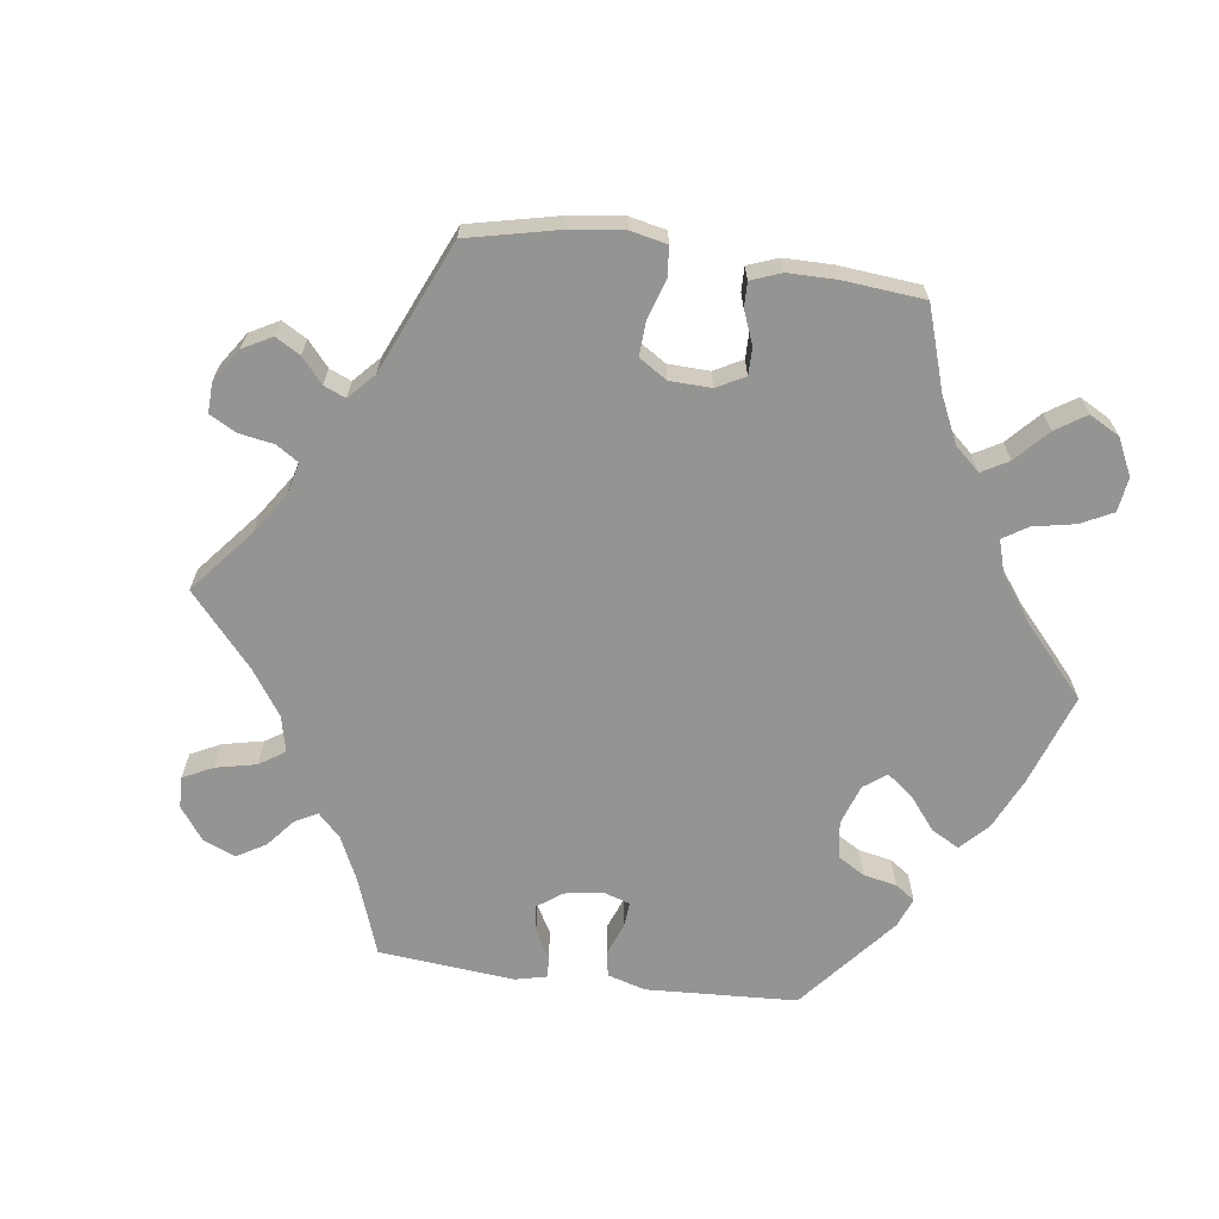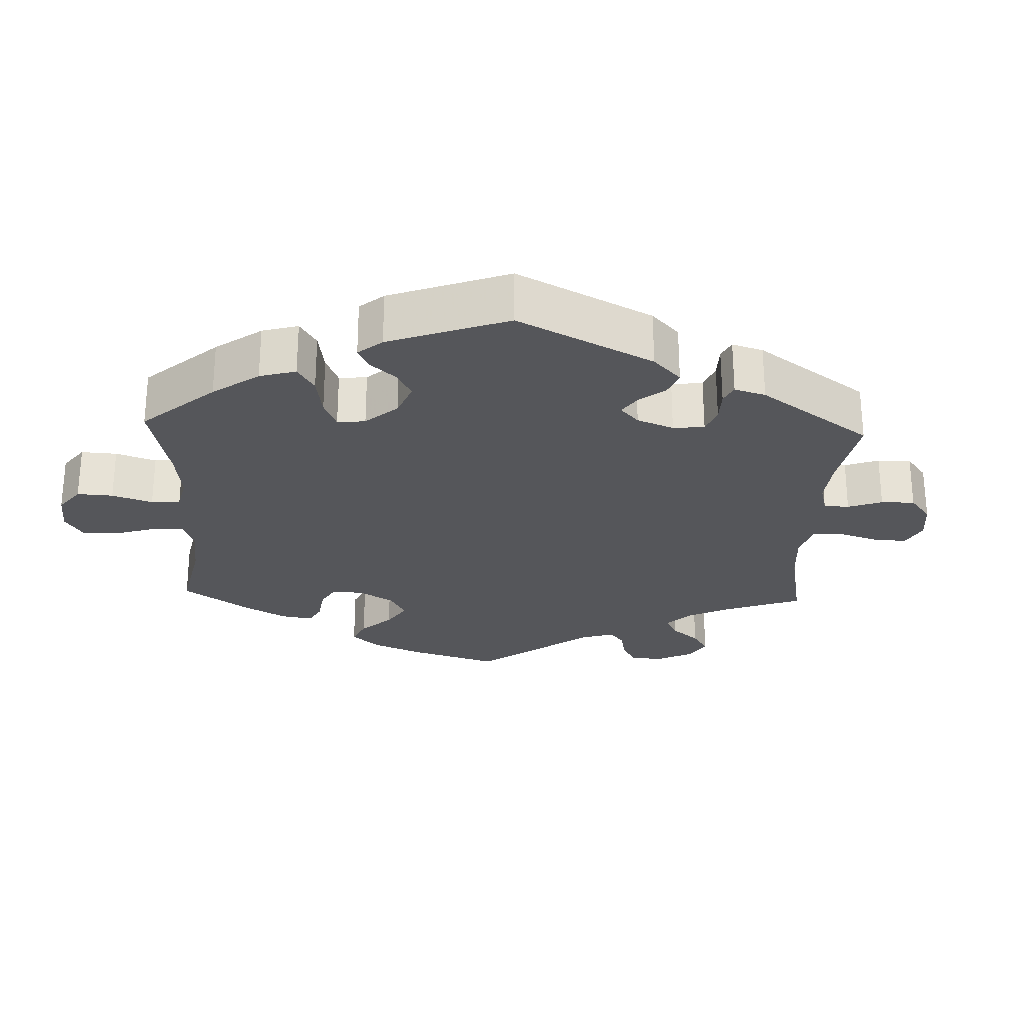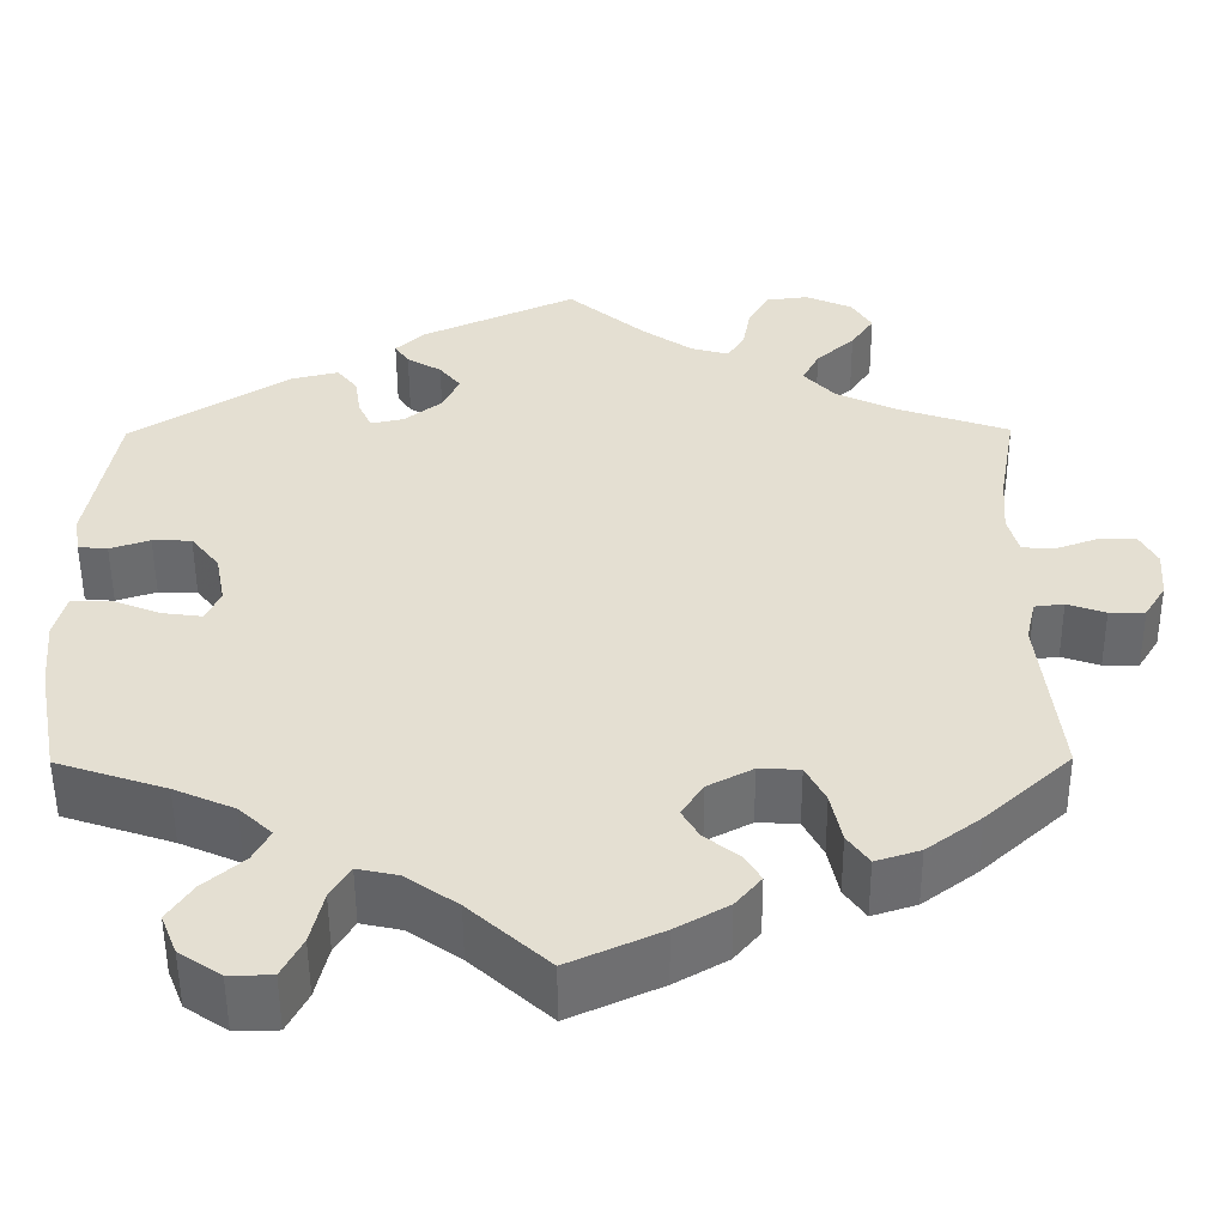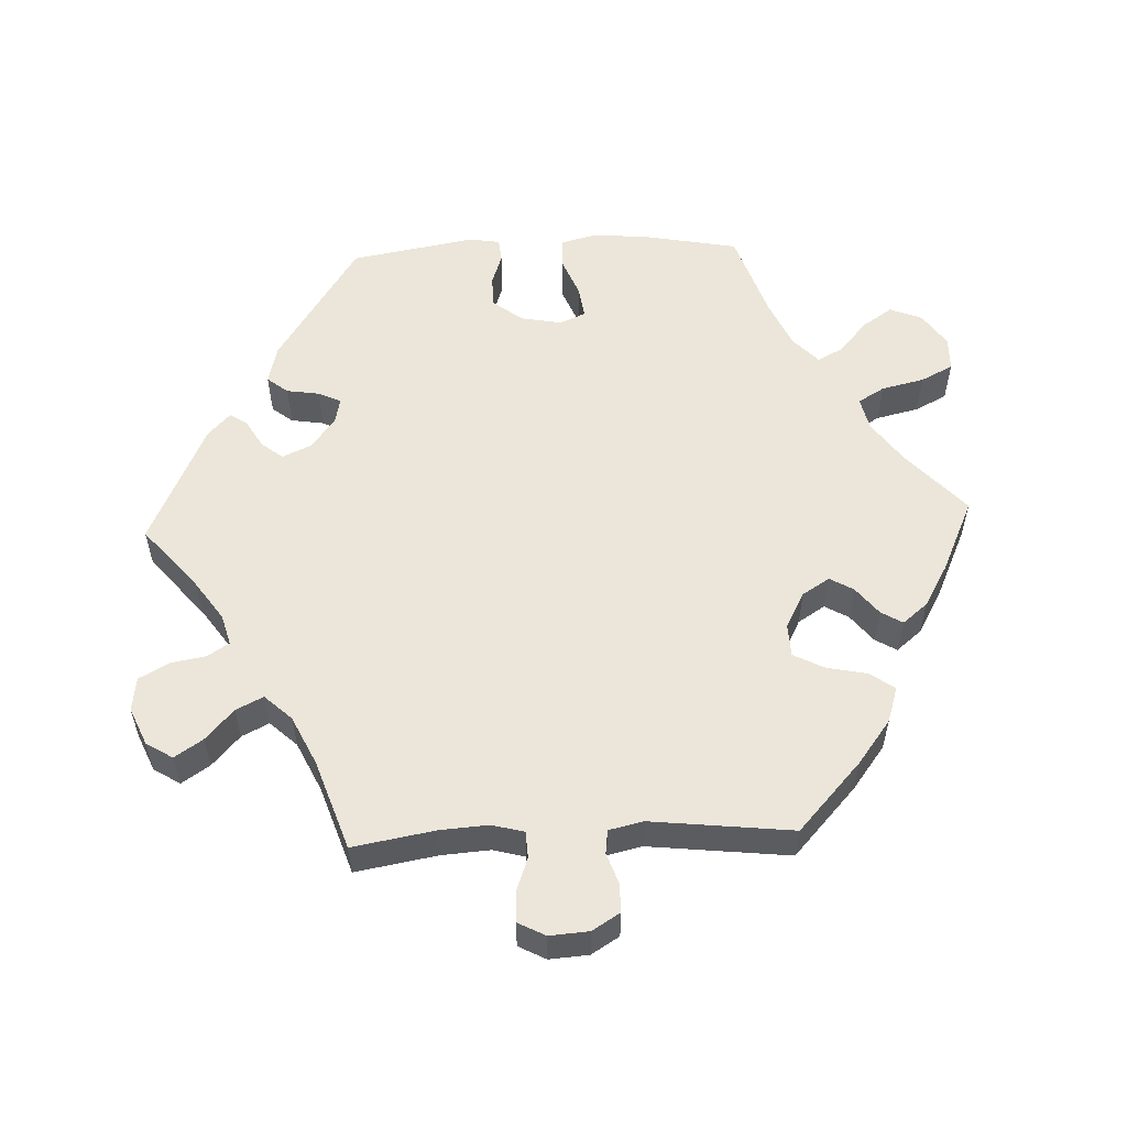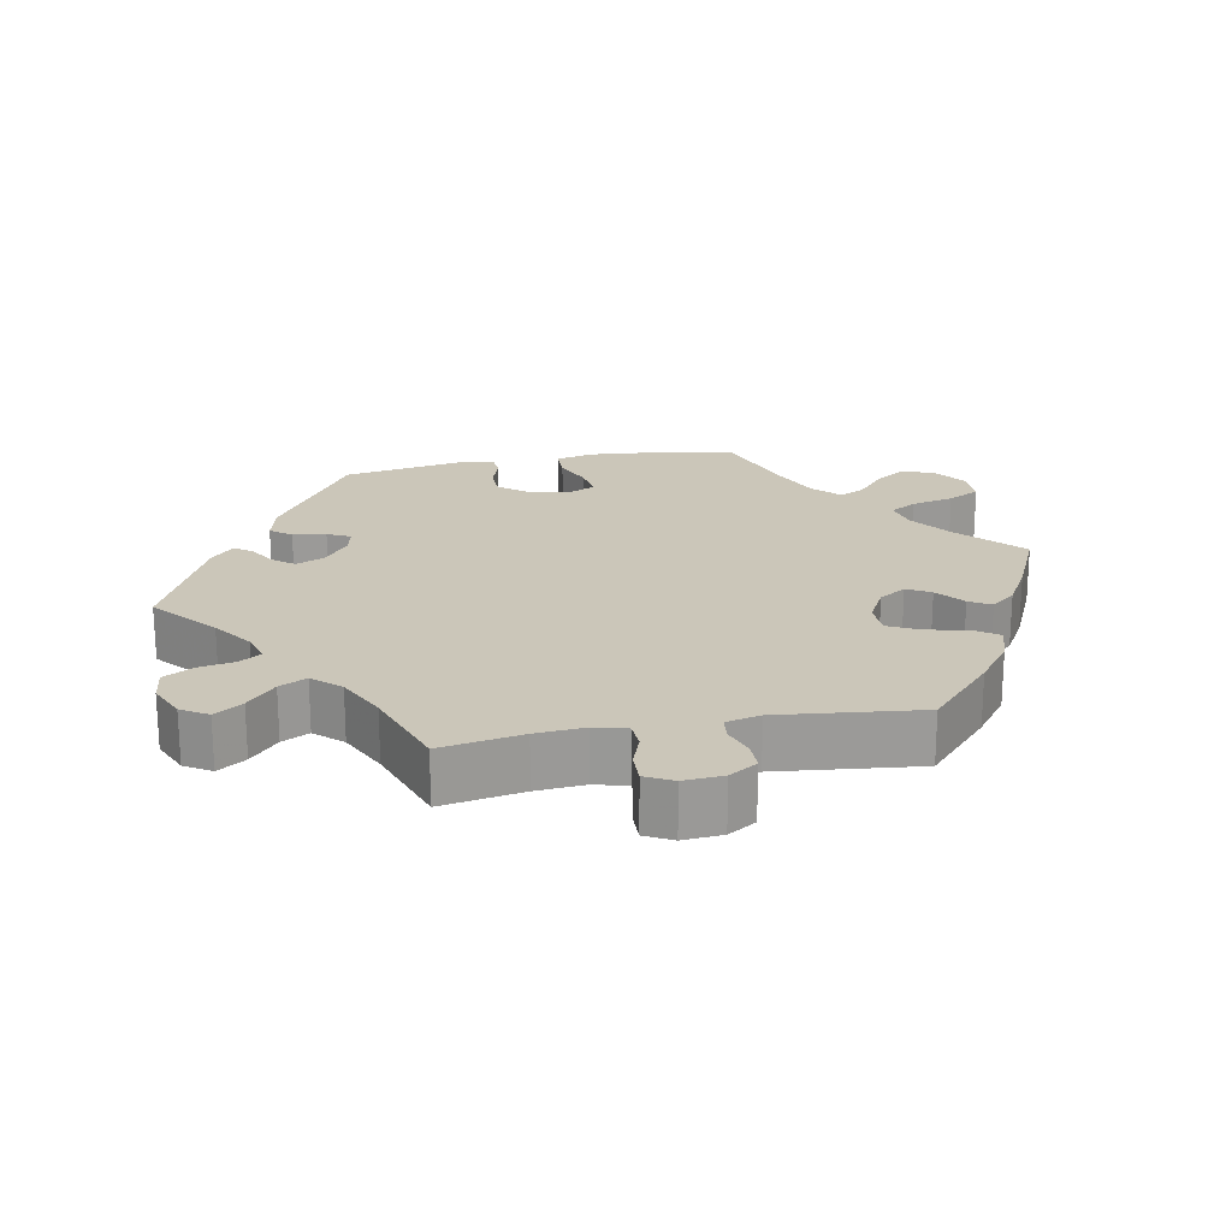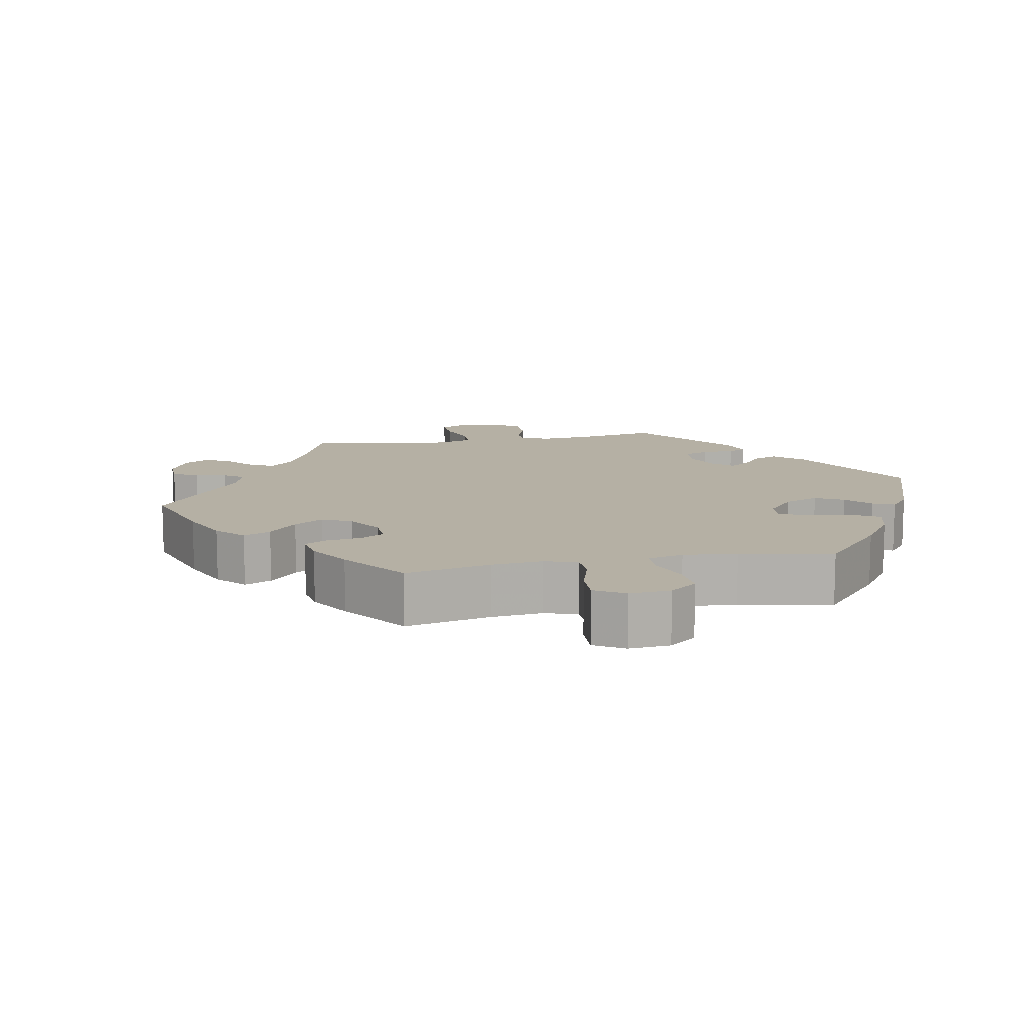
<metadata>
{"format":"obj","ext":"obj","renderer":"f3d","projection":"perspective","resolution":1024,"background":"white","views":[{"elev":-67.0,"azim":142.4,"up":"+Y"},{"elev":-26.0,"azim":-62.3,"up":"+Y"},{"elev":-52.8,"azim":0.3,"up":"+Z"},{"elev":55.7,"azim":87.6,"up":"+Y"},{"elev":20.9,"azim":79.1,"up":"+Y"},{"elev":11.6,"azim":-161.1,"up":"+Y"}]}
</metadata>
<code>
v 0.481 0.07 0.175
v 0.476 0.07 0.107
v 0.488 0.07 0.062
v 0.525 0.07 0.06
v 0.572 0.07 0.077
v 0.614 0.07 0.078
v 0.634 0.07 0.04
v 0.63 0.07 -0.015
v 0.606 0.07 -0.054
v 0.566 0.07 -0.054
v 0.523 0.07 -0.039
v 0.49 0.07 -0.043
v 0.479 0.07 -0.091
v 0.501 0.07 -0.289
v 0.405 0.07 -0.377
v 0.344 0.07 -0.423
v 0.294 0.07 -0.439
v 0.27 0.07 -0.405
v 0.258 0.07 -0.348
v 0.236 0.07 -0.305
v 0.19 0.07 -0.303
v 0.139 0.07 -0.33
v 0.115 0.07 -0.368
v 0.134 0.07 -0.401
v 0.173 0.07 -0.432
v 0.191 0.07 -0.462
v 0.162 0.07 -0.497
v 0.103 0.07 -0.531
v 0 0.07 -0.578
v -0.089 0.07 -0.497
v -0.147 0.07 -0.456
v -0.193 0.07 -0.446
v -0.215 0.07 -0.483
v -0.229 0.07 -0.543
v -0.252 0.07 -0.588
v -0.3 0.07 -0.589
v -0.347 0.07 -0.557
v -0.365 0.07 -0.512
v -0.337 0.07 -0.47
v -0.292 0.07 -0.431
v -0.273 0.07 -0.395
v -0.31 0.07 -0.36
v -0.378 0.07 -0.33
v -0.501 0.07 -0.289
v -0.526 0.07 -0.157
v -0.533 0.07 -0.078
v -0.52 0.07 -0.027
v -0.476 0.07 -0.026
v -0.421 0.07 -0.048
v -0.376 0.07 -0.054
v -0.36 0.07 -0.018
v -0.371 0.07 0.04
v -0.403 0.07 0.081
v -0.447 0.07 0.082
v -0.492 0.07 0.067
v -0.525 0.07 0.07
v -0.532 0.07 0.113
v -0.501 0.07 0.288
v -0.324 0.07 0.402
v -0.27 0.07 0.415
v -0.247 0.07 0.386
v -0.24 0.07 0.34
v -0.225 0.07 0.308
v -0.188 0.07 0.316
v -0.145 0.07 0.35
v -0.127 0.07 0.39
v -0.151 0.07 0.42
v -0.19 0.07 0.443
v -0.206 0.07 0.467
v -0.173 0.07 0.498
v 0 0.07 0.577
v 0.087 0.07 0.503
v 0.143 0.07 0.464
v 0.186 0.07 0.452
v 0.205 0.07 0.482
v 0.214 0.07 0.532
v 0.237 0.07 0.573
v 0.285 0.07 0.579
v 0.337 0.07 0.556
v 0.36 0.07 0.519
v 0.334 0.07 0.48
v 0.291 0.07 0.441
v 0.272 0.07 0.403
v 0.307 0.07 0.365
v 0.376 0.07 0.332
v 0.501 0.07 0.289
v 0.481 0 0.175
v 0.476 0 0.107
v 0.488 0 0.062
v 0.525 0 0.06
v 0.572 0 0.077
v 0.614 0 0.078
v 0.634 0 0.04
v 0.63 0 -0.015
v 0.606 0 -0.054
v 0.566 0 -0.054
v 0.523 0 -0.039
v 0.49 0 -0.043
v 0.479 0 -0.091
v 0.501 0 -0.289
v 0.405 0 -0.377
v 0.344 0 -0.423
v 0.294 0 -0.439
v 0.27 0 -0.405
v 0.258 0 -0.348
v 0.236 0 -0.305
v 0.19 0 -0.303
v 0.139 0 -0.33
v 0.115 0 -0.368
v 0.134 0 -0.401
v 0.173 0 -0.432
v 0.191 0 -0.462
v 0.162 0 -0.497
v 0.103 0 -0.531
v 0 0 -0.578
v -0.089 0 -0.497
v -0.147 0 -0.456
v -0.193 0 -0.446
v -0.215 0 -0.483
v -0.229 0 -0.543
v -0.252 0 -0.588
v -0.3 0 -0.589
v -0.347 0 -0.557
v -0.365 0 -0.512
v -0.337 0 -0.47
v -0.292 0 -0.431
v -0.273 0 -0.395
v -0.31 0 -0.36
v -0.378 0 -0.33
v -0.501 0 -0.289
v -0.526 0 -0.157
v -0.533 0 -0.078
v -0.52 0 -0.027
v -0.476 0 -0.026
v -0.421 0 -0.048
v -0.376 0 -0.054
v -0.36 0 -0.018
v -0.371 0 0.04
v -0.403 0 0.081
v -0.447 0 0.082
v -0.492 0 0.067
v -0.525 0 0.07
v -0.532 0 0.113
v -0.501 0 0.288
v -0.324 0 0.402
v -0.27 0 0.415
v -0.247 0 0.386
v -0.24 0 0.34
v -0.225 0 0.308
v -0.188 0 0.316
v -0.145 0 0.35
v -0.127 0 0.39
v -0.151 0 0.42
v -0.19 0 0.443
v -0.206 0 0.467
v -0.173 0 0.498
v 0 0 0.577
v 0.087 0 0.503
v 0.143 0 0.464
v 0.186 0 0.452
v 0.205 0 0.482
v 0.214 0 0.532
v 0.237 0 0.573
v 0.285 0 0.579
v 0.337 0 0.556
v 0.36 0 0.519
v 0.334 0 0.48
v 0.291 0 0.441
v 0.272 0 0.403
v 0.307 0 0.365
v 0.376 0 0.332
v 0.501 0 0.289
f 85 86 1
f 84 85 1 2
f 83 84 2 3
f 79 80 81 82
f 79 82 83
f 78 79 83
f 75 76 77 78
f 74 75 78 83
f 73 74 83 3
f 69 70 71 72
f 67 68 69 72
f 66 67 72 73
f 65 66 73 3
f 59 60 61 62
f 59 62 63
f 58 59 63
f 57 58 63
f 54 55 56 57
f 53 54 57 63
f 52 53 63 64
f 46 47 48 49
f 46 49 50
f 43 44 45 46
f 42 43 46 50
f 41 42 50 51
f 37 38 39 40
f 37 40 41
f 36 37 41
f 33 34 35 36
f 32 33 36 41
f 31 32 41 51
f 27 28 29 30
f 24 25 26 27
f 23 24 27 30
f 22 23 30 31
f 16 17 18 19
f 16 19 20
f 13 14 15 16
f 12 13 16 20
f 8 9 10 11
f 8 11 12
f 7 8 12
f 4 5 6 7
f 3 4 7 12
f 21 22 31 51
f 51 52 64 65
f 20 21 51 65
f 3 12 20 65
f 87 172 171
f 88 87 171 170
f 89 88 170 169
f 168 167 166 165
f 169 168 165
f 169 165 164
f 164 163 162 161
f 169 164 161 160
f 89 169 160 159
f 158 157 156 155
f 158 155 154 153
f 159 158 153 152
f 89 159 152 151
f 148 147 146 145
f 149 148 145
f 149 145 144
f 149 144 143
f 143 142 141 140
f 149 143 140 139
f 150 149 139 138
f 135 134 133 132
f 136 135 132
f 132 131 130 129
f 136 132 129 128
f 137 136 128 127
f 126 125 124 123
f 127 126 123
f 127 123 122
f 122 121 120 119
f 127 122 119 118
f 137 127 118 117
f 116 115 114 113
f 113 112 111 110
f 116 113 110 109
f 117 116 109 108
f 105 104 103 102
f 106 105 102
f 102 101 100 99
f 106 102 99 98
f 97 96 95 94
f 98 97 94
f 98 94 93
f 93 92 91 90
f 98 93 90 89
f 137 117 108 107
f 151 150 138 137
f 151 137 107 106
f 151 106 98 89
f 1 87 88 2
f 2 88 89 3
f 3 89 90 4
f 4 90 91 5
f 5 91 92 6
f 6 92 93 7
f 7 93 94 8
f 8 94 95 9
f 9 95 96 10
f 10 96 97 11
f 11 97 98 12
f 12 98 99 13
f 13 99 100 14
f 14 100 101 15
f 15 101 102 16
f 16 102 103 17
f 17 103 104 18
f 18 104 105 19
f 19 105 106 20
f 20 106 107 21
f 21 107 108 22
f 22 108 109 23
f 23 109 110 24
f 24 110 111 25
f 25 111 112 26
f 26 112 113 27
f 27 113 114 28
f 28 114 115 29
f 29 115 116 30
f 30 116 117 31
f 31 117 118 32
f 32 118 119 33
f 33 119 120 34
f 34 120 121 35
f 35 121 122 36
f 36 122 123 37
f 37 123 124 38
f 38 124 125 39
f 39 125 126 40
f 40 126 127 41
f 41 127 128 42
f 42 128 129 43
f 43 129 130 44
f 44 130 131 45
f 45 131 132 46
f 46 132 133 47
f 47 133 134 48
f 48 134 135 49
f 49 135 136 50
f 50 136 137 51
f 51 137 138 52
f 52 138 139 53
f 53 139 140 54
f 54 140 141 55
f 55 141 142 56
f 56 142 143 57
f 57 143 144 58
f 58 144 145 59
f 59 145 146 60
f 60 146 147 61
f 61 147 148 62
f 62 148 149 63
f 63 149 150 64
f 64 150 151 65
f 65 151 152 66
f 66 152 153 67
f 67 153 154 68
f 68 154 155 69
f 69 155 156 70
f 70 156 157 71
f 71 157 158 72
f 72 158 159 73
f 73 159 160 74
f 74 160 161 75
f 75 161 162 76
f 76 162 163 77
f 77 163 164 78
f 78 164 165 79
f 79 165 166 80
f 80 166 167 81
f 81 167 168 82
f 82 168 169 83
f 83 169 170 84
f 84 170 171 85
f 85 171 172 86
f 86 172 87 1

</code>
